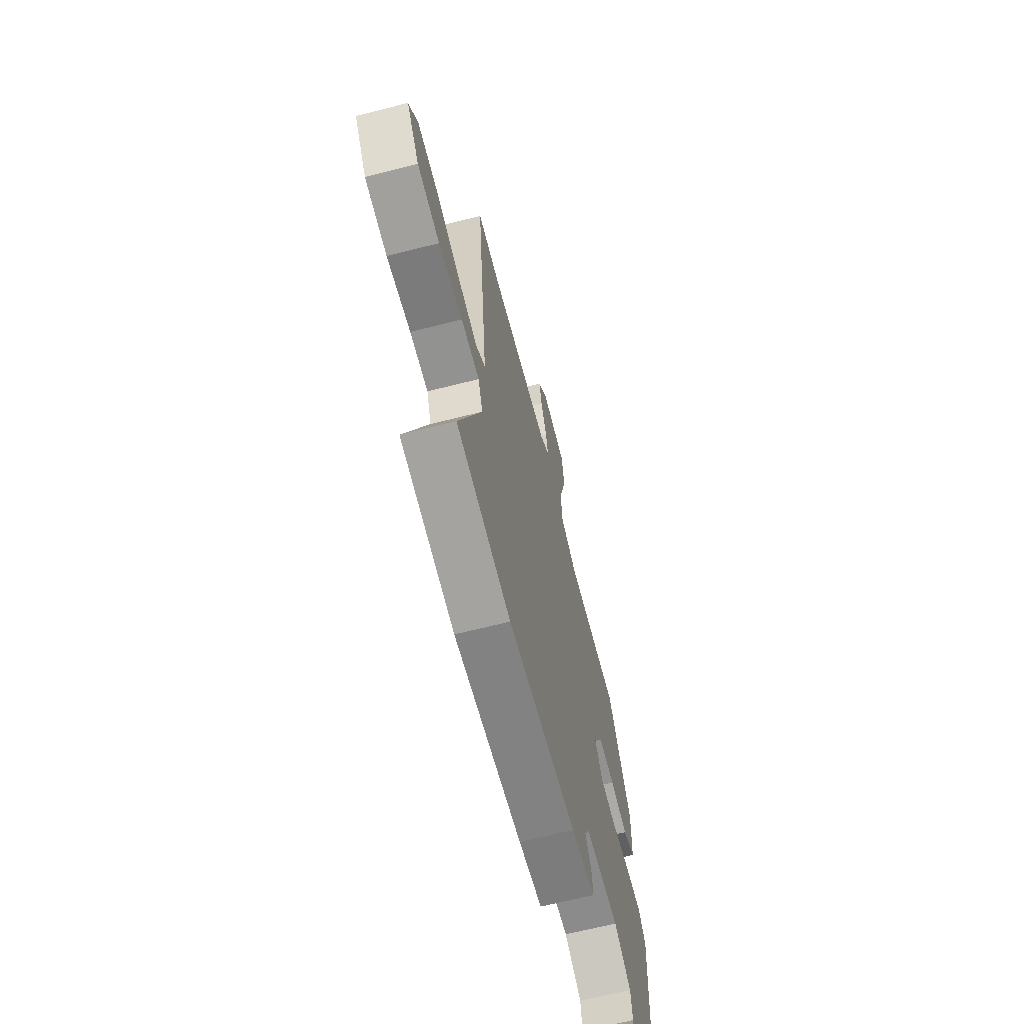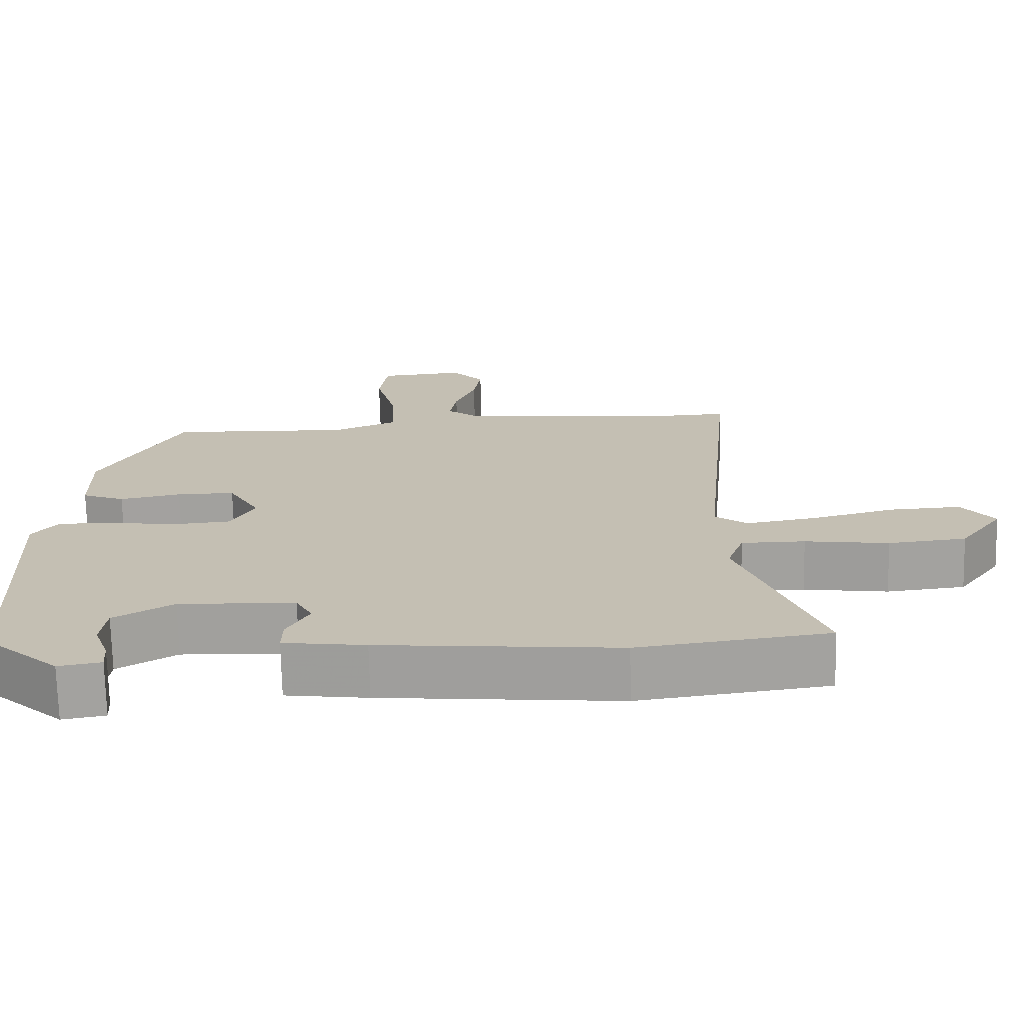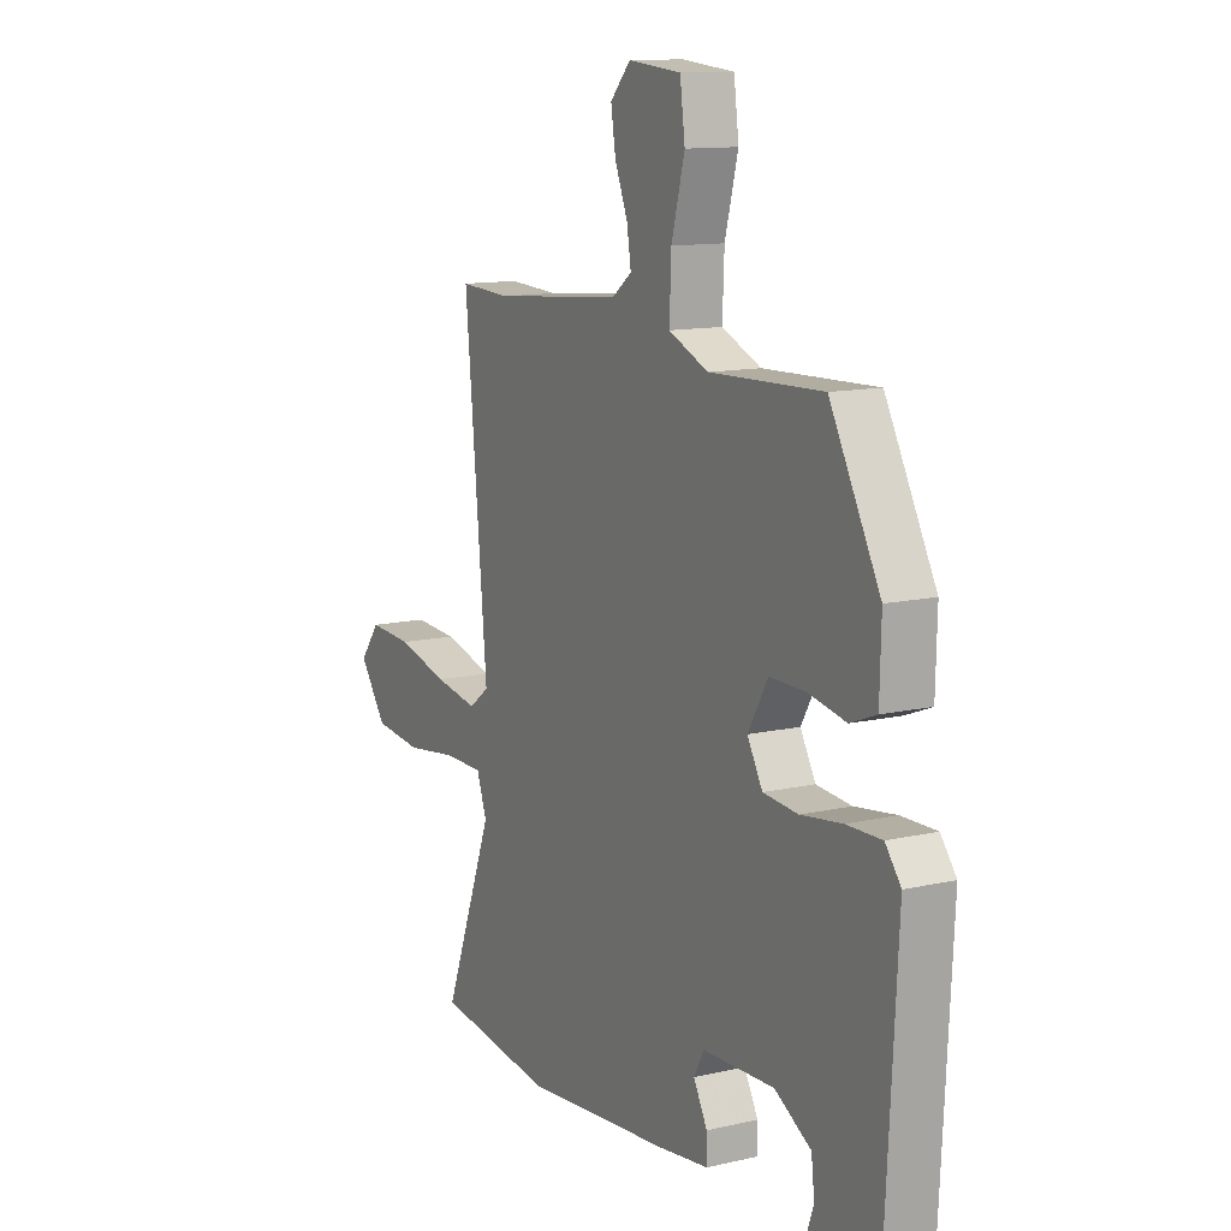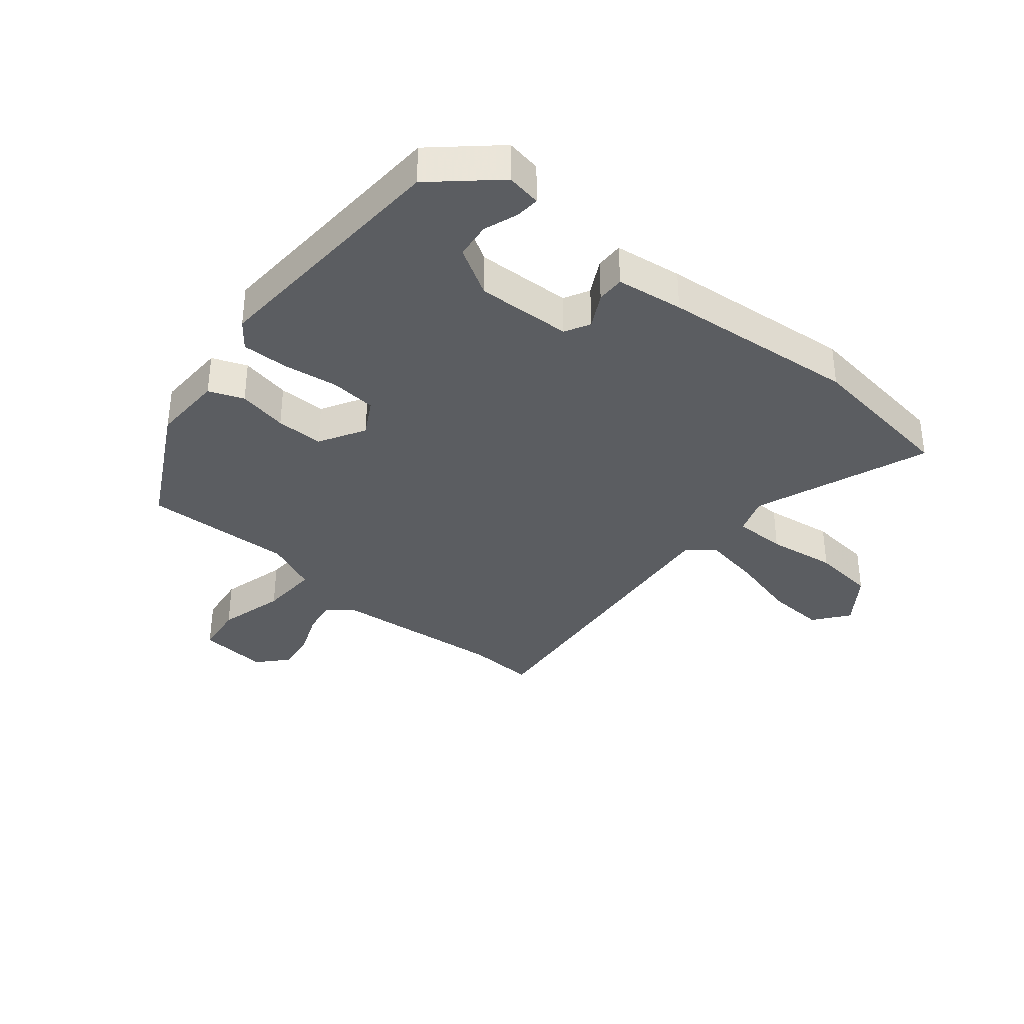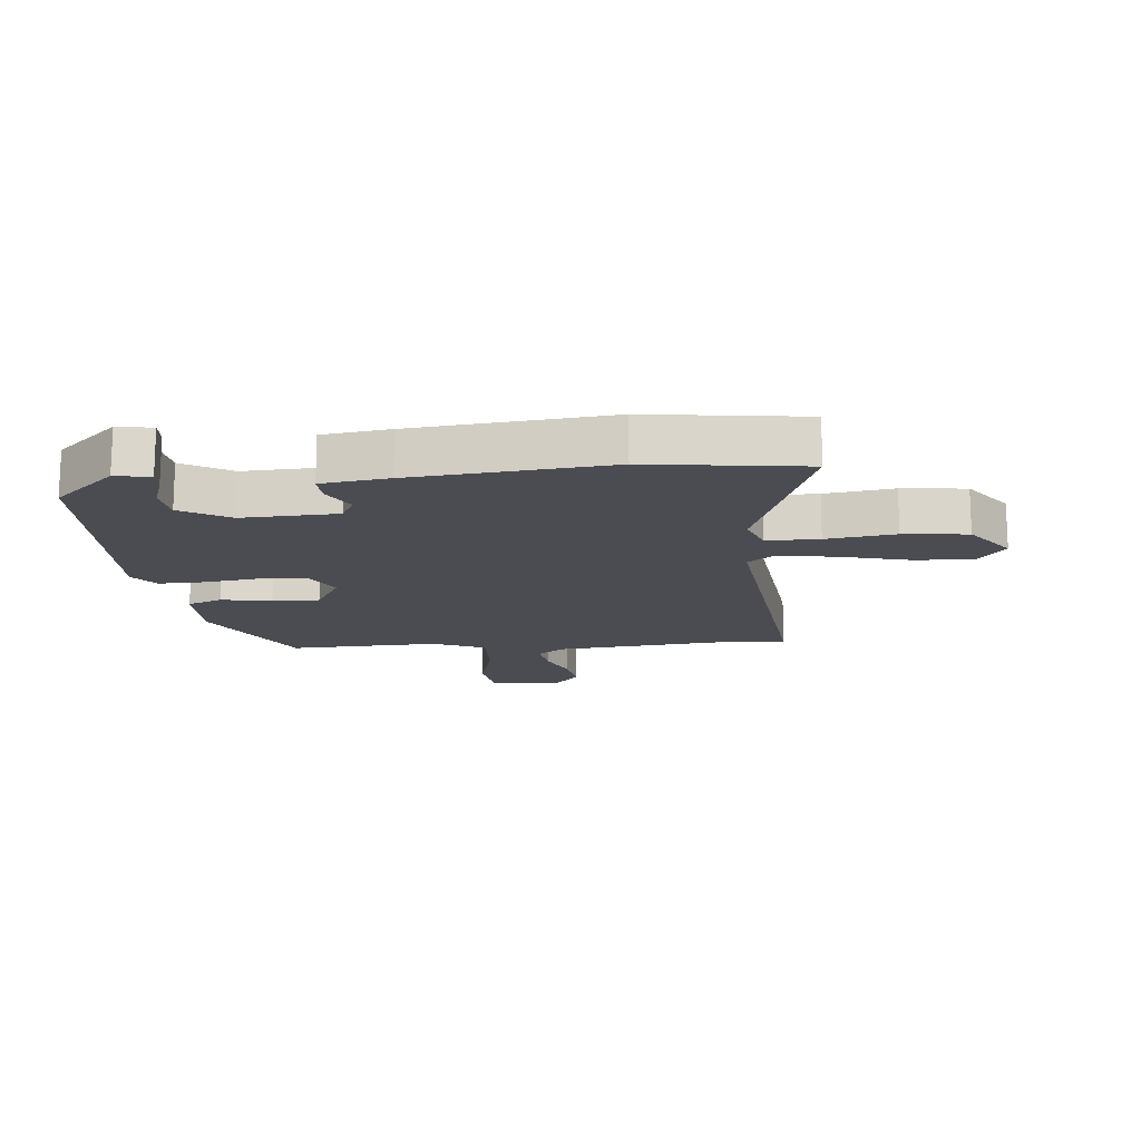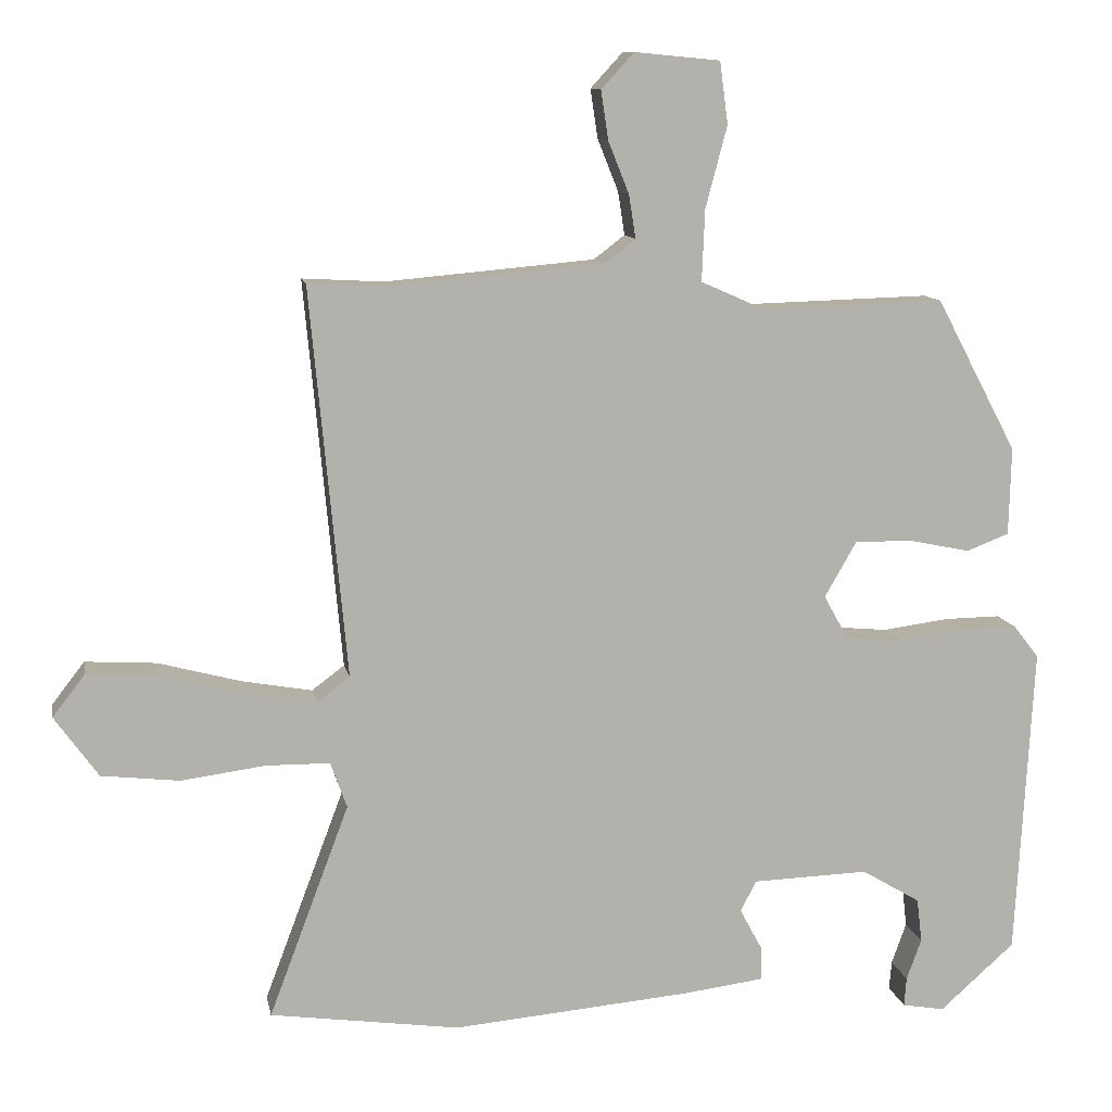
<metadata>
{"format":"obj","ext":"obj","renderer":"f3d","projection":"perspective","resolution":1024,"background":"white","views":[{"elev":-65.6,"azim":-75.6,"up":"+Z"},{"elev":-71.9,"azim":-178.7,"up":"+Z"},{"elev":12.0,"azim":61.1,"up":"+Z"},{"elev":-35.6,"azim":140.6,"up":"+Y"},{"elev":-15.3,"azim":-174.1,"up":"+Y"},{"elev":11.0,"azim":-10.6,"up":"+Z"}]}
</metadata>
<code>
v -0.501 0.07 0.5
v -0.391 0.07 0.494
v -0.108 0.07 0.519
v -0.066 0.07 0.551
v -0.075 0.07 0.609
v -0.103 0.07 0.679
v -0.113 0.07 0.745
v -0.069 0.07 0.793
v 0.046 0.07 0.782
v 0.057 0.07 0.699
v 0.028 0.07 0.589
v 0.024 0.07 0.493
v 0.11 0.07 0.455
v 0.356 0.07 0.462
v 0.465 0.07 0.256
v 0.462 0.07 0.138
v 0.405 0.07 0.116
v 0.323 0.07 0.133
v 0.245 0.07 0.134
v 0.202 0.07 0.059
v 0.235 0.07 0
v 0.311 0.07 -0.007
v 0.401 0.07 0.005
v 0.477 0.07 0.006
v 0.511 0.07 -0.038
v 0.488 0.07 -0.458
v 0.387 0.07 -0.548
v 0.33 0.07 -0.538
v 0.333 0.07 -0.499
v 0.353 0.07 -0.443
v 0.346 0.07 -0.384
v 0.267 0.07 -0.337
v 0.111 0.07 -0.342
v 0.089 0.07 -0.383
v 0.119 0.07 -0.439
v 0.12 0.07 -0.485
v 0.01 0.07 -0.499
v -0.311 0.07 -0.527
v -0.566 0.07 -0.491
v -0.458 0.07 -0.204
v -0.48 0.07 -0.142
v -0.566 0.07 -0.141
v -0.679 0.07 -0.156
v -0.784 0.07 -0.144
v -0.843 0.07 -0.062
v -0.799 0.07 -0.005
v -0.703 0.07 -0.011
v -0.591 0.07 -0.041
v -0.496 0.07 -0.058
v -0.452 0.07 -0.025
v -0.501 0 0.5
v -0.391 0 0.494
v -0.108 0 0.519
v -0.066 0 0.551
v -0.075 0 0.609
v -0.103 0 0.679
v -0.113 0 0.745
v -0.069 0 0.793
v 0.046 0 0.782
v 0.057 0 0.699
v 0.028 0 0.589
v 0.024 0 0.493
v 0.11 0 0.455
v 0.356 0 0.462
v 0.465 0 0.256
v 0.462 0 0.138
v 0.405 0 0.116
v 0.323 0 0.133
v 0.245 0 0.134
v 0.202 0 0.059
v 0.235 0 0
v 0.311 0 -0.007
v 0.401 0 0.005
v 0.477 0 0.006
v 0.511 0 -0.038
v 0.488 0 -0.458
v 0.387 0 -0.548
v 0.33 0 -0.538
v 0.333 0 -0.499
v 0.353 0 -0.443
v 0.346 0 -0.384
v 0.267 0 -0.337
v 0.111 0 -0.342
v 0.089 0 -0.383
v 0.119 0 -0.439
v 0.12 0 -0.485
v 0.01 0 -0.499
v -0.311 0 -0.527
v -0.566 0 -0.491
v -0.458 0 -0.204
v -0.48 0 -0.142
v -0.566 0 -0.141
v -0.679 0 -0.156
v -0.784 0 -0.144
v -0.843 0 -0.062
v -0.799 0 -0.005
v -0.703 0 -0.011
v -0.591 0 -0.041
v -0.496 0 -0.058
v -0.452 0 -0.025
f 46 47 48
f 45 46 48
f 44 45 48
f 43 44 48
f 42 43 48
f 41 42 48 49
f 40 41 49 50
f 38 39 40
f 37 38 40
f 36 37 40
f 35 36 40
f 34 35 40
f 33 34 40 50
f 28 29 30
f 27 28 30
f 26 27 30
f 25 26 30
f 25 30 31
f 24 25 31
f 23 24 31
f 22 23 31
f 21 22 31 32
f 16 17 18
f 15 16 18
f 14 15 18
f 13 14 18
f 12 13 18 19
f 9 10 11
f 8 9 11
f 7 8 11
f 6 7 11
f 5 6 11
f 4 5 11 12
f 12 19 20
f 4 12 20
f 3 4 20
f 50 1 2
f 32 33 50
f 21 32 50
f 20 21 50
f 3 20 50
f 2 3 50
f 98 97 96
f 98 96 95
f 98 95 94
f 98 94 93
f 98 93 92
f 99 98 92 91
f 100 99 91 90
f 90 89 88
f 90 88 87
f 90 87 86
f 90 86 85
f 90 85 84
f 100 90 84 83
f 80 79 78
f 80 78 77
f 80 77 76
f 80 76 75
f 81 80 75
f 81 75 74
f 81 74 73
f 81 73 72
f 82 81 72 71
f 68 67 66
f 68 66 65
f 68 65 64
f 68 64 63
f 69 68 63 62
f 61 60 59
f 61 59 58
f 61 58 57
f 61 57 56
f 61 56 55
f 62 61 55 54
f 70 69 62
f 70 62 54
f 70 54 53
f 52 51 100
f 100 83 82
f 100 82 71
f 100 71 70
f 100 70 53
f 100 53 52
f 1 51 52 2
f 2 52 53 3
f 3 53 54 4
f 4 54 55 5
f 5 55 56 6
f 6 56 57 7
f 7 57 58 8
f 8 58 59 9
f 9 59 60 10
f 10 60 61 11
f 11 61 62 12
f 12 62 63 13
f 13 63 64 14
f 14 64 65 15
f 15 65 66 16
f 16 66 67 17
f 17 67 68 18
f 18 68 69 19
f 19 69 70 20
f 20 70 71 21
f 21 71 72 22
f 22 72 73 23
f 23 73 74 24
f 24 74 75 25
f 25 75 76 26
f 26 76 77 27
f 27 77 78 28
f 28 78 79 29
f 29 79 80 30
f 30 80 81 31
f 31 81 82 32
f 32 82 83 33
f 33 83 84 34
f 34 84 85 35
f 35 85 86 36
f 36 86 87 37
f 37 87 88 38
f 38 88 89 39
f 39 89 90 40
f 40 90 91 41
f 41 91 92 42
f 42 92 93 43
f 43 93 94 44
f 44 94 95 45
f 45 95 96 46
f 46 96 97 47
f 47 97 98 48
f 48 98 99 49
f 49 99 100 50
f 50 100 51 1

</code>
